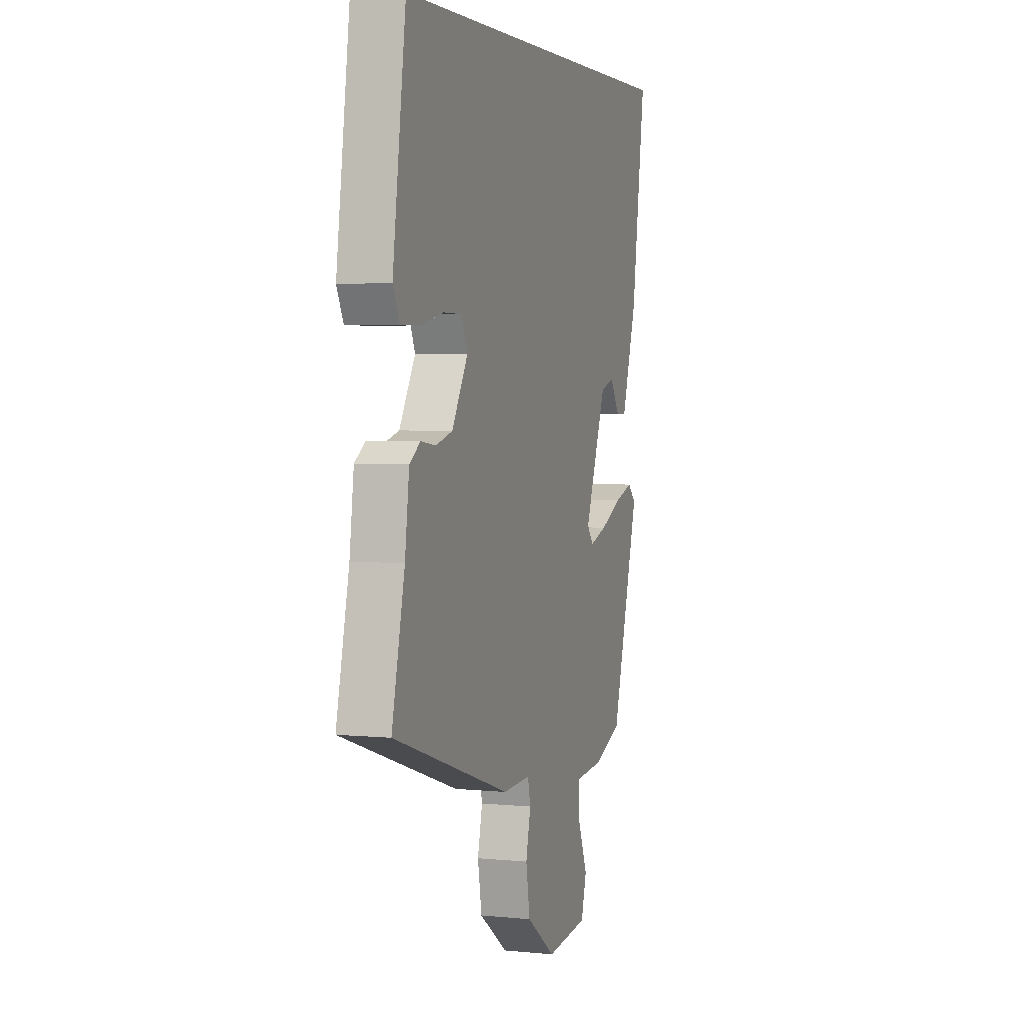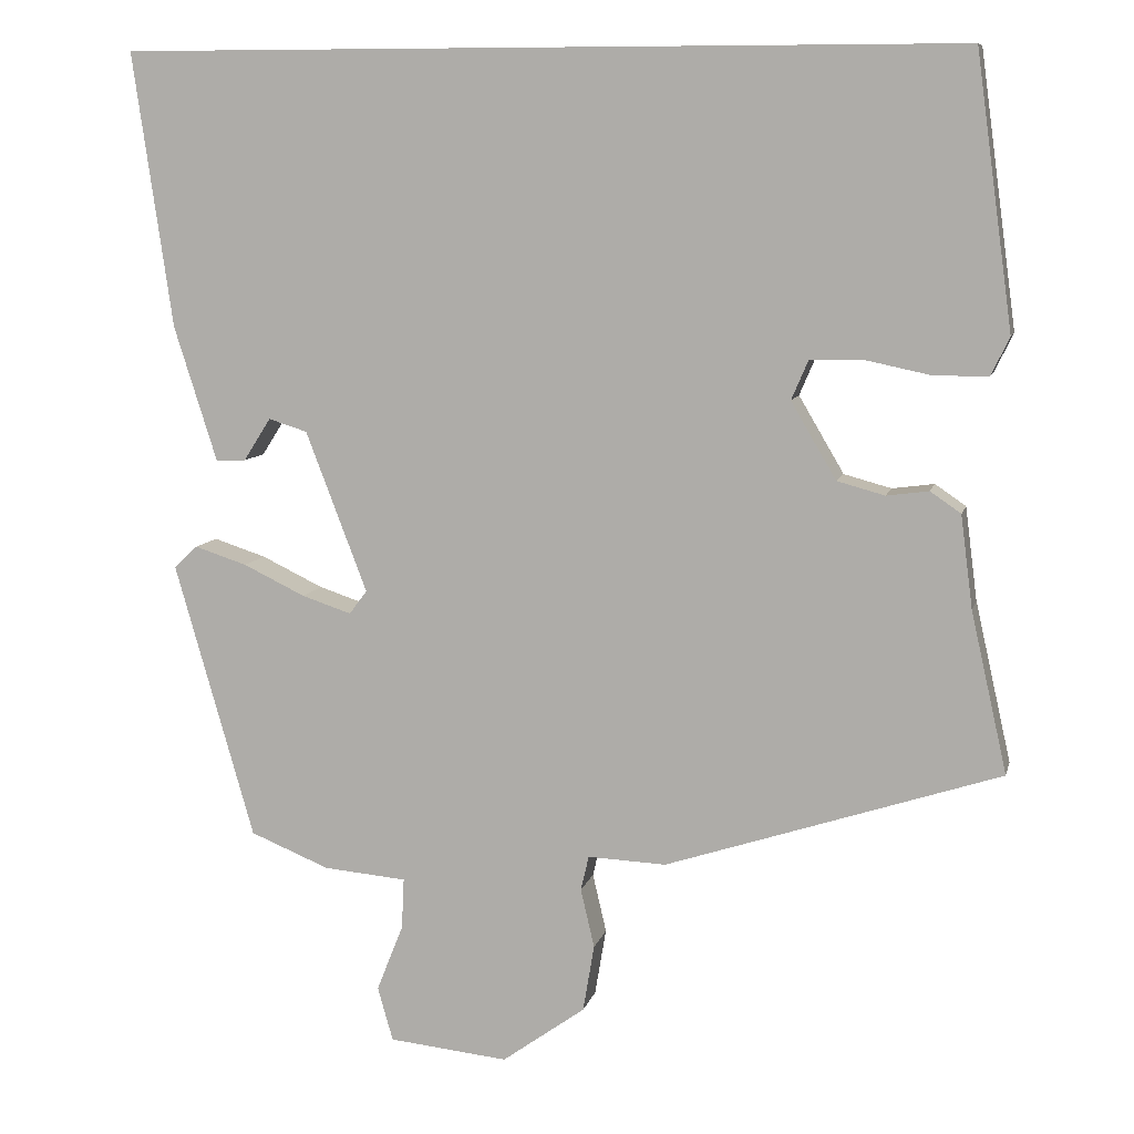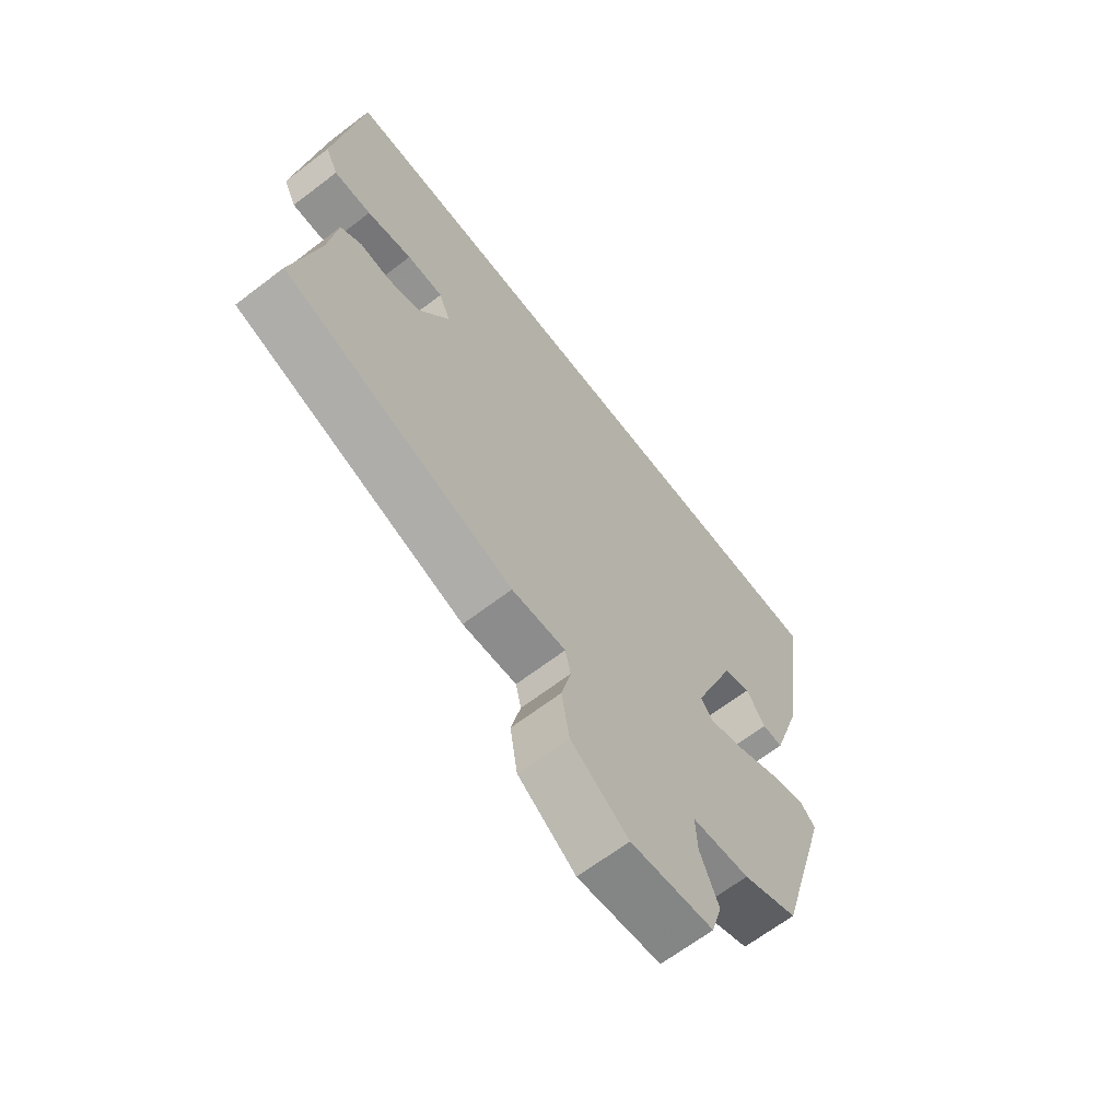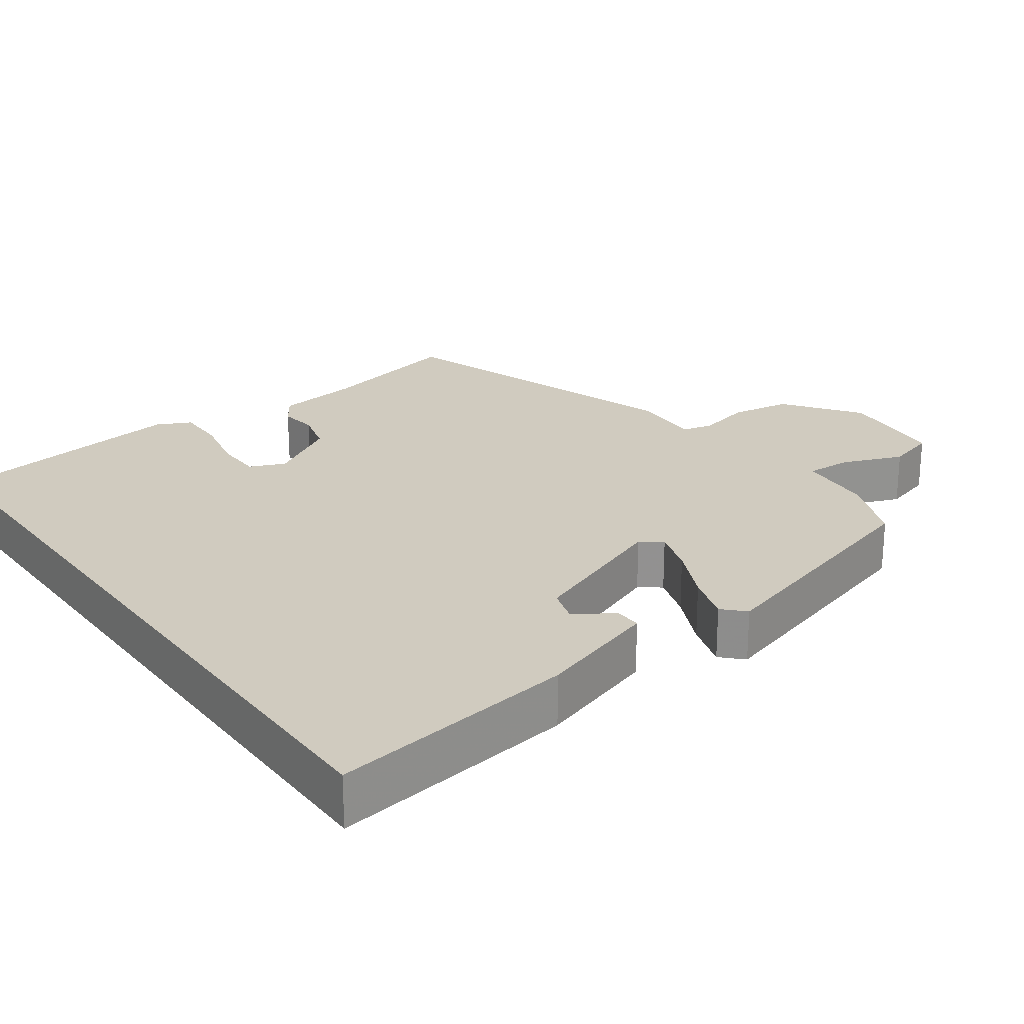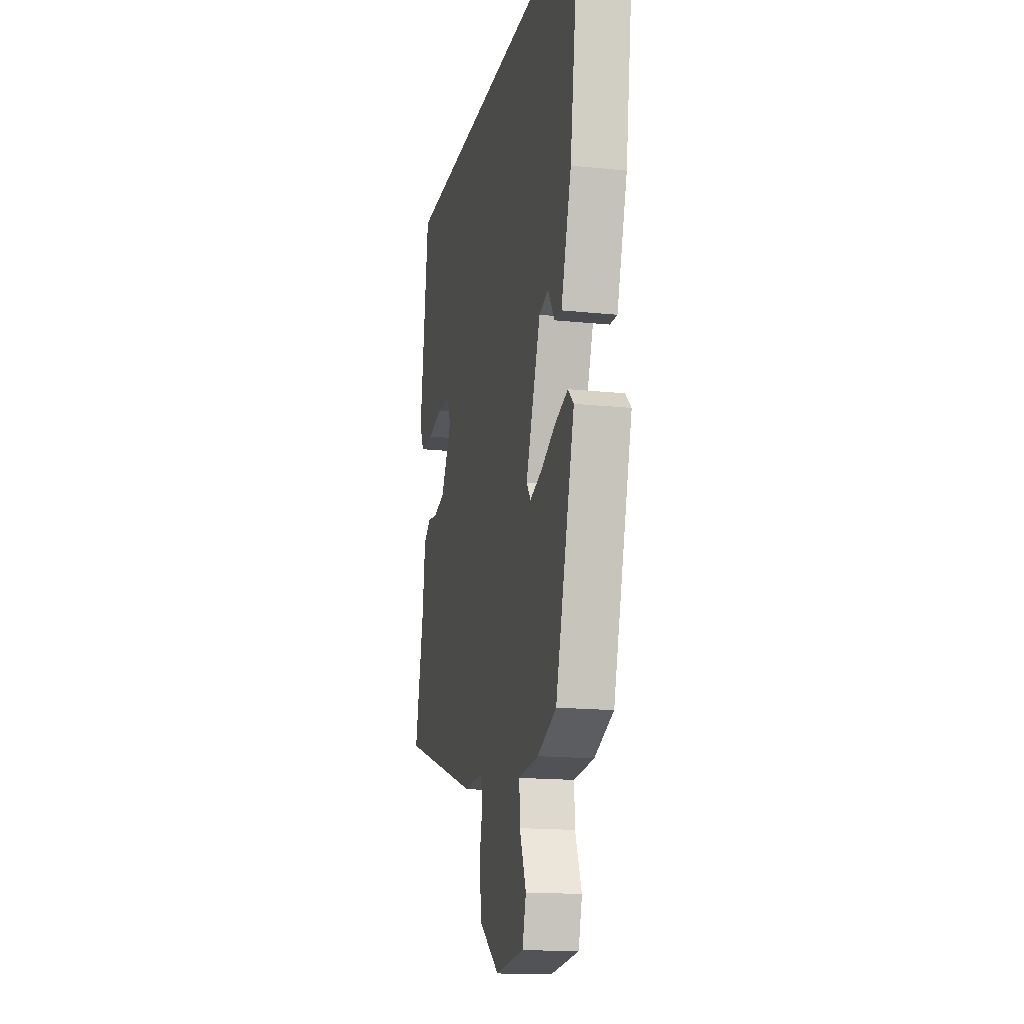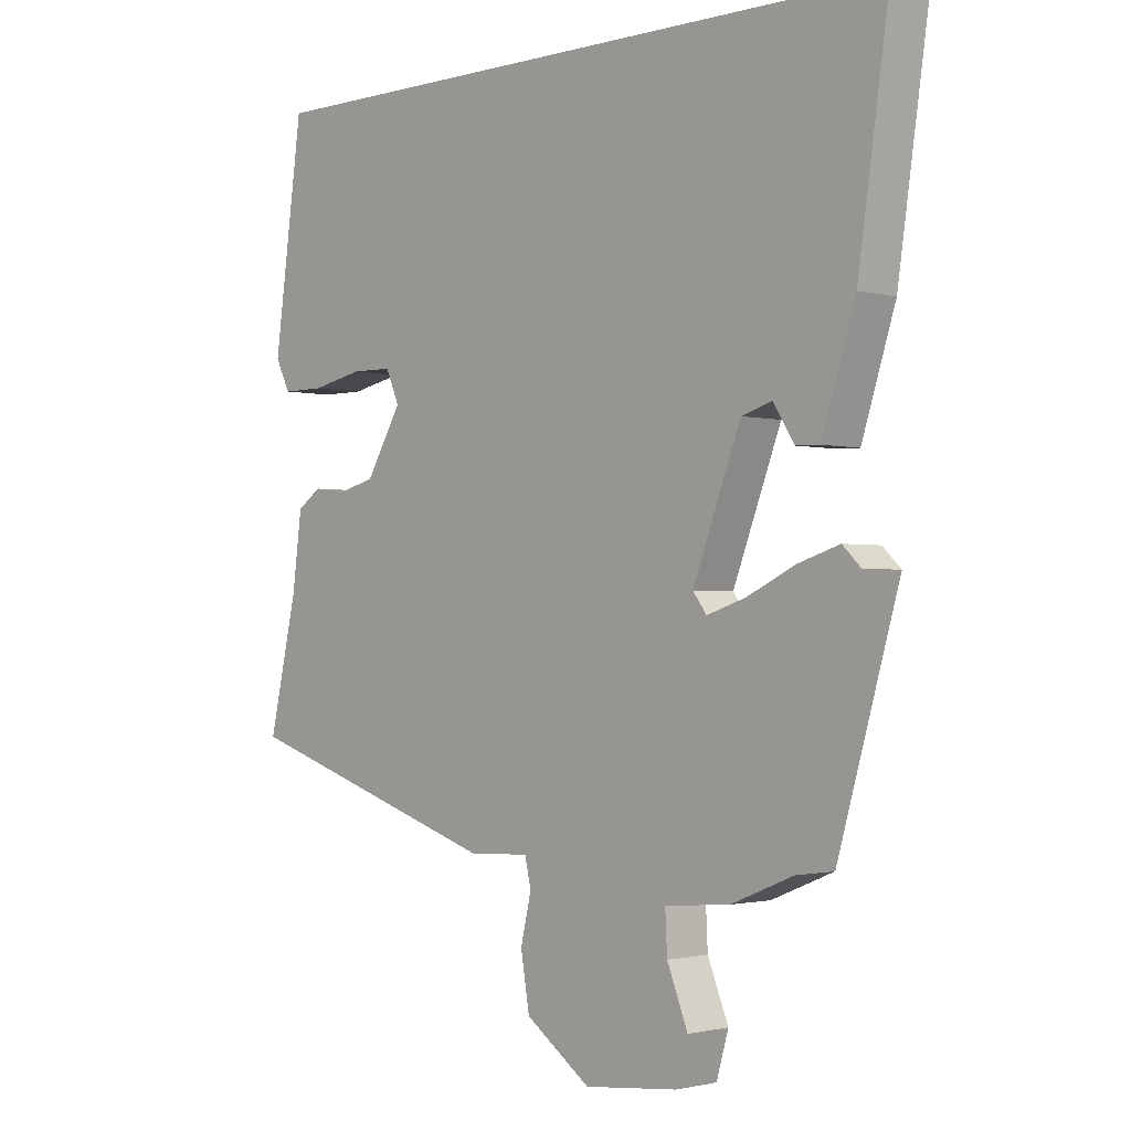
<metadata>
{"format":"obj","ext":"obj","renderer":"f3d","projection":"perspective","resolution":1024,"background":"white","views":[{"elev":3.7,"azim":-71.6,"up":"+Z"},{"elev":9.0,"azim":-166.9,"up":"+Z"},{"elev":-65.9,"azim":-52.5,"up":"+Z"},{"elev":23.7,"azim":54.0,"up":"+Y"},{"elev":-16.2,"azim":77.8,"up":"+Z"},{"elev":-1.5,"azim":46.0,"up":"+Z"}]}
</metadata>
<code>
v 0.582 0.07 0.5
v 0.533 0.07 0.16
v 0.48 0.07 -0.007
v 0.443 0.07 -0.006
v 0.409 0.07 0.047
v 0.361 0.07 0.032
v 0.285 0.07 -0.167
v 0.307 0.07 -0.196
v 0.368 0.07 -0.176
v 0.445 0.07 -0.139
v 0.51 0.07 -0.118
v 0.539 0.07 -0.146
v 0.441 0.07 -0.488
v 0.343 0.07 -0.528
v 0.24 0.07 -0.537
v 0.243 0.07 -0.6
v 0.276 0.07 -0.683
v 0.257 0.07 -0.75
v 0.109 0.07 -0.765
v 0.006 0.07 -0.691
v -0.008 0.07 -0.608
v 0.009 0.07 -0.535
v -0.001 0.07 -0.492
v -0.098 0.07 -0.496
v -0.512 0.07 -0.36
v -0.467 0.07 -0.161
v -0.452 0.07 -0.046
v -0.414 0.07 -0.02
v -0.362 0.07 -0.027
v -0.303 0.07 -0.011
v -0.247 0.07 0.084
v -0.268 0.07 0.133
v -0.333 0.07 0.134
v -0.414 0.07 0.117
v -0.481 0.07 0.117
v -0.504 0.07 0.164
v -0.458 0.07 0.5
v 0.582 0 0.5
v 0.533 0 0.16
v 0.48 0 -0.007
v 0.443 0 -0.006
v 0.409 0 0.047
v 0.361 0 0.032
v 0.285 0 -0.167
v 0.307 0 -0.196
v 0.368 0 -0.176
v 0.445 0 -0.139
v 0.51 0 -0.118
v 0.539 0 -0.146
v 0.441 0 -0.488
v 0.343 0 -0.528
v 0.24 0 -0.537
v 0.243 0 -0.6
v 0.276 0 -0.683
v 0.257 0 -0.75
v 0.109 0 -0.765
v 0.006 0 -0.691
v -0.008 0 -0.608
v 0.009 0 -0.535
v -0.001 0 -0.492
v -0.098 0 -0.496
v -0.512 0 -0.36
v -0.467 0 -0.161
v -0.452 0 -0.046
v -0.414 0 -0.02
v -0.362 0 -0.027
v -0.303 0 -0.011
v -0.247 0 0.084
v -0.268 0 0.133
v -0.333 0 0.134
v -0.414 0 0.117
v -0.481 0 0.117
v -0.504 0 0.164
v -0.458 0 0.5
f 33 34 35 36
f 32 33 36 37
f 26 27 28 29
f 26 29 30
f 23 24 25 26
f 23 26 30
f 19 20 21 22
f 19 22 23
f 16 17 18 19
f 15 16 19 23
f 9 10 11 12
f 8 9 12 13
f 7 8 13 14
f 2 3 4 5
f 2 5 6
f 32 37 1 2
f 31 32 2 6
f 30 31 6 7
f 15 23 30
f 7 14 15 30
f 73 72 71 70
f 74 73 70 69
f 66 65 64 63
f 67 66 63
f 63 62 61 60
f 67 63 60
f 59 58 57 56
f 60 59 56
f 56 55 54 53
f 60 56 53 52
f 49 48 47 46
f 50 49 46 45
f 51 50 45 44
f 42 41 40 39
f 43 42 39
f 39 38 74 69
f 43 39 69 68
f 44 43 68 67
f 67 60 52
f 67 52 51 44
f 1 38 39 2
f 2 39 40 3
f 3 40 41 4
f 4 41 42 5
f 5 42 43 6
f 6 43 44 7
f 7 44 45 8
f 8 45 46 9
f 9 46 47 10
f 10 47 48 11
f 11 48 49 12
f 12 49 50 13
f 13 50 51 14
f 14 51 52 15
f 15 52 53 16
f 16 53 54 17
f 17 54 55 18
f 18 55 56 19
f 19 56 57 20
f 20 57 58 21
f 21 58 59 22
f 22 59 60 23
f 23 60 61 24
f 24 61 62 25
f 25 62 63 26
f 26 63 64 27
f 27 64 65 28
f 28 65 66 29
f 29 66 67 30
f 30 67 68 31
f 31 68 69 32
f 32 69 70 33
f 33 70 71 34
f 34 71 72 35
f 35 72 73 36
f 36 73 74 37
f 37 74 38 1

</code>
